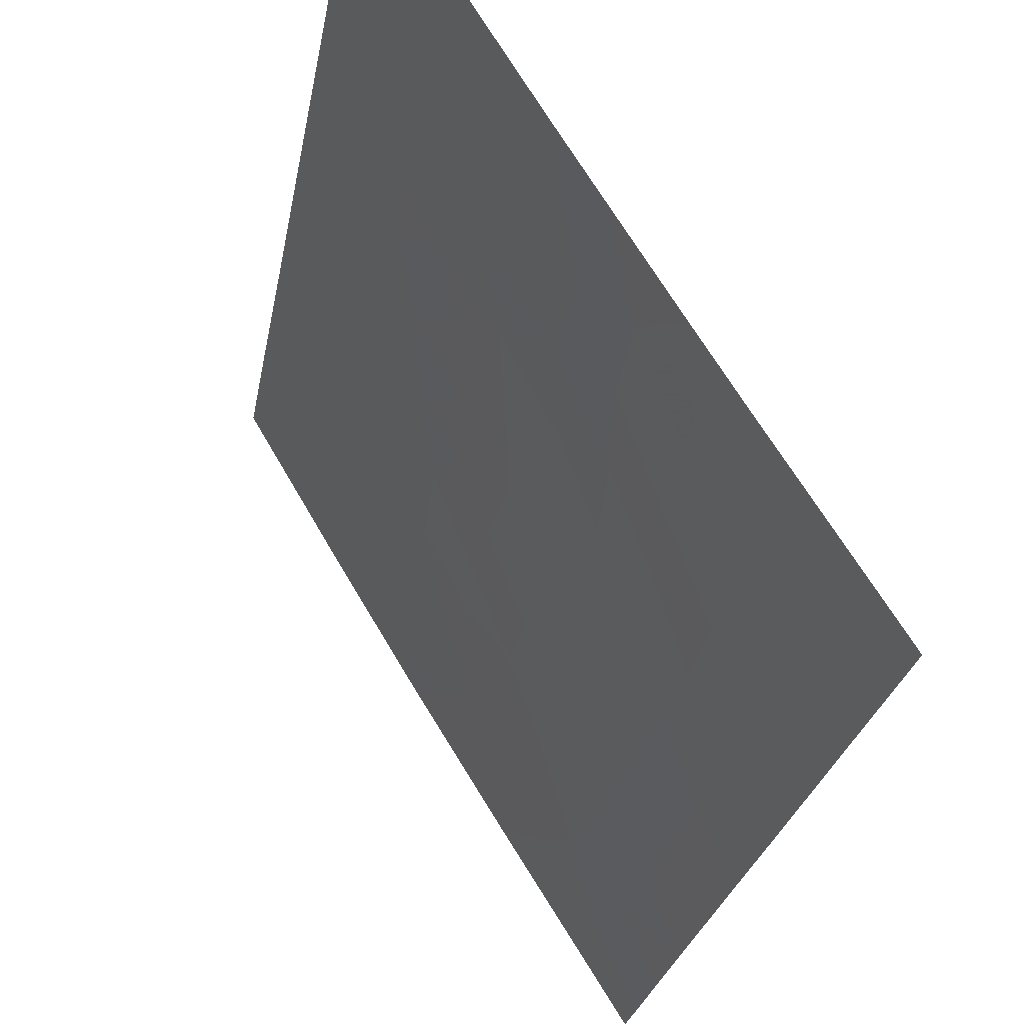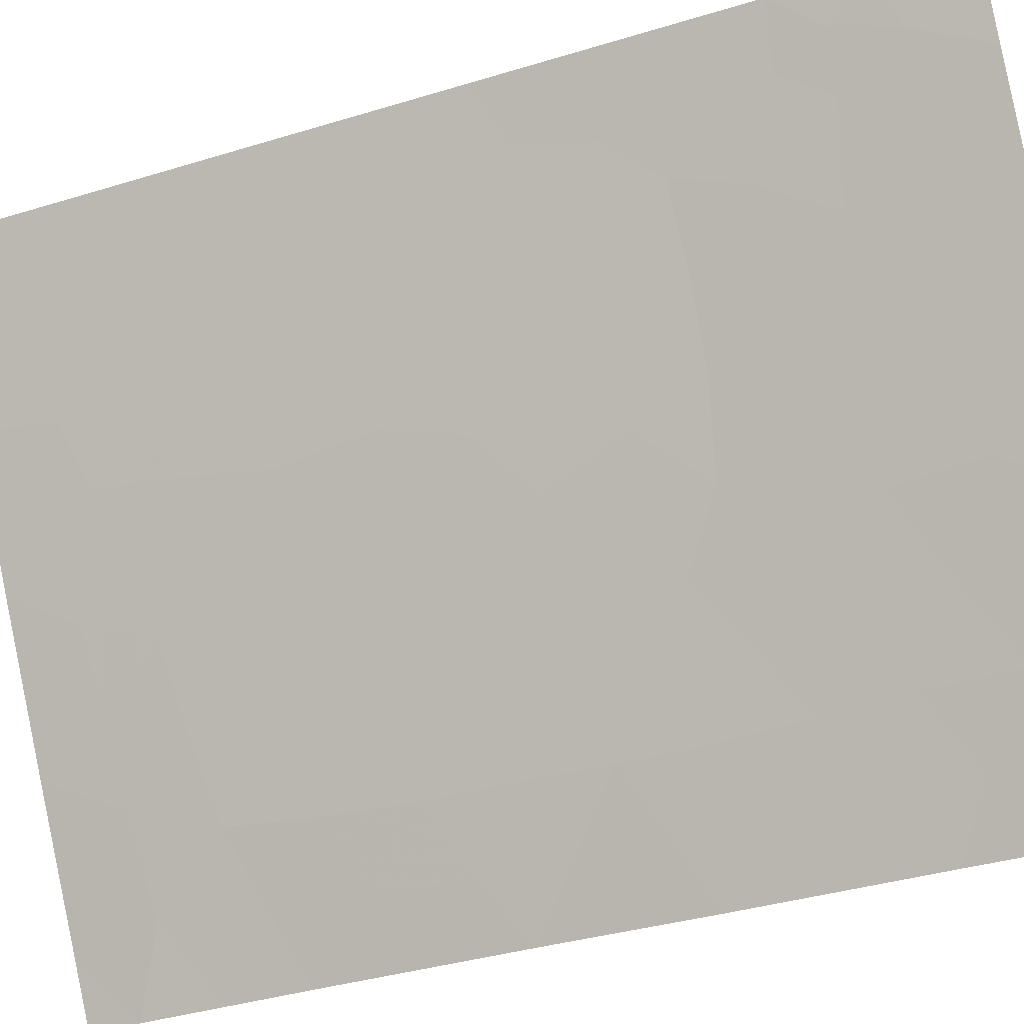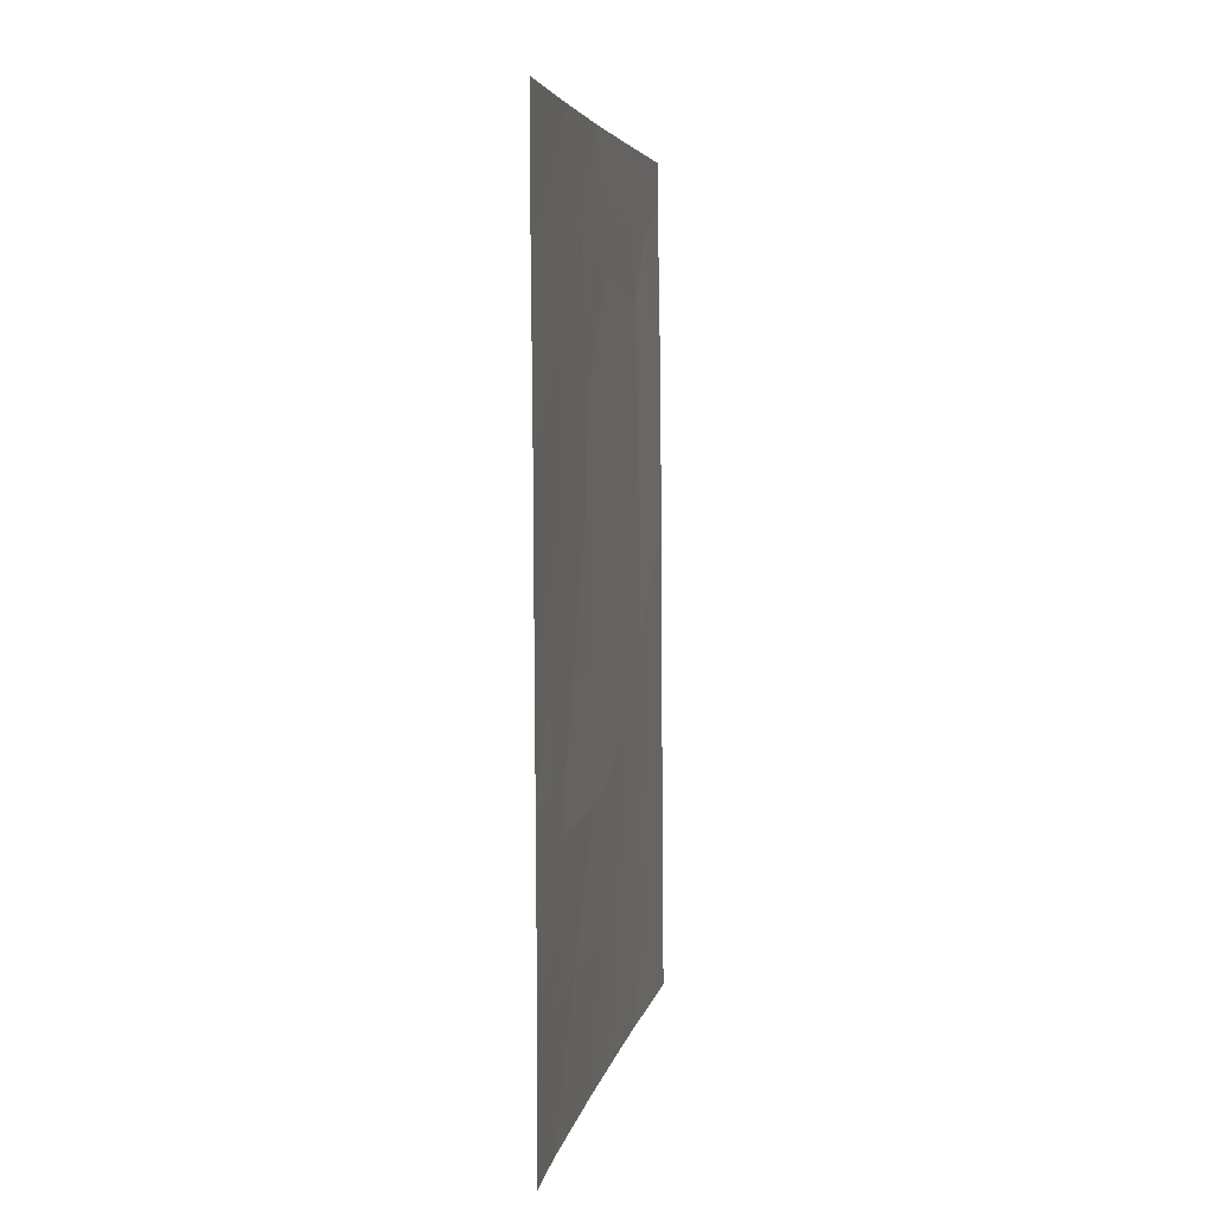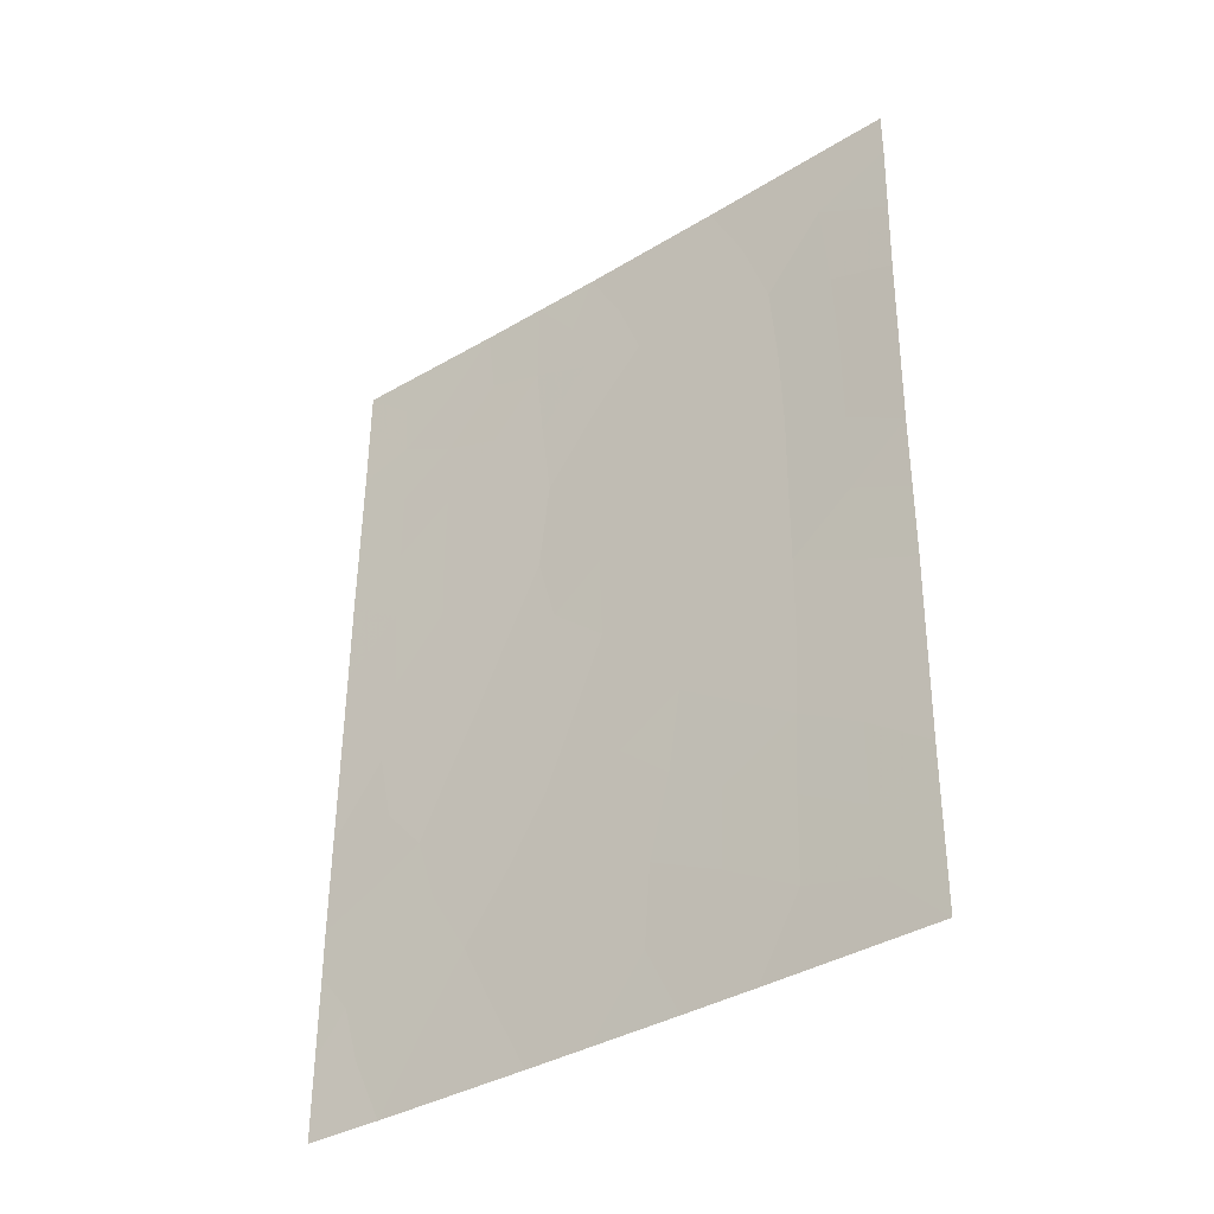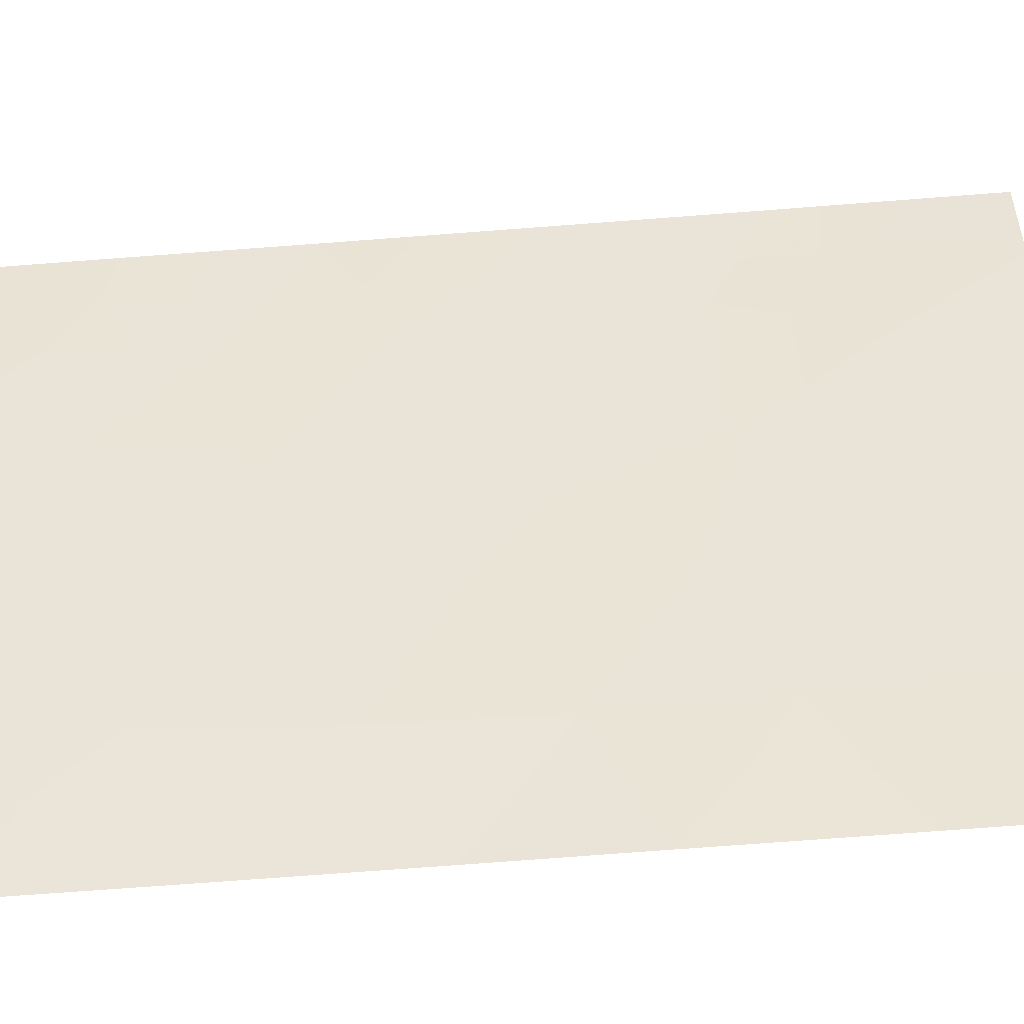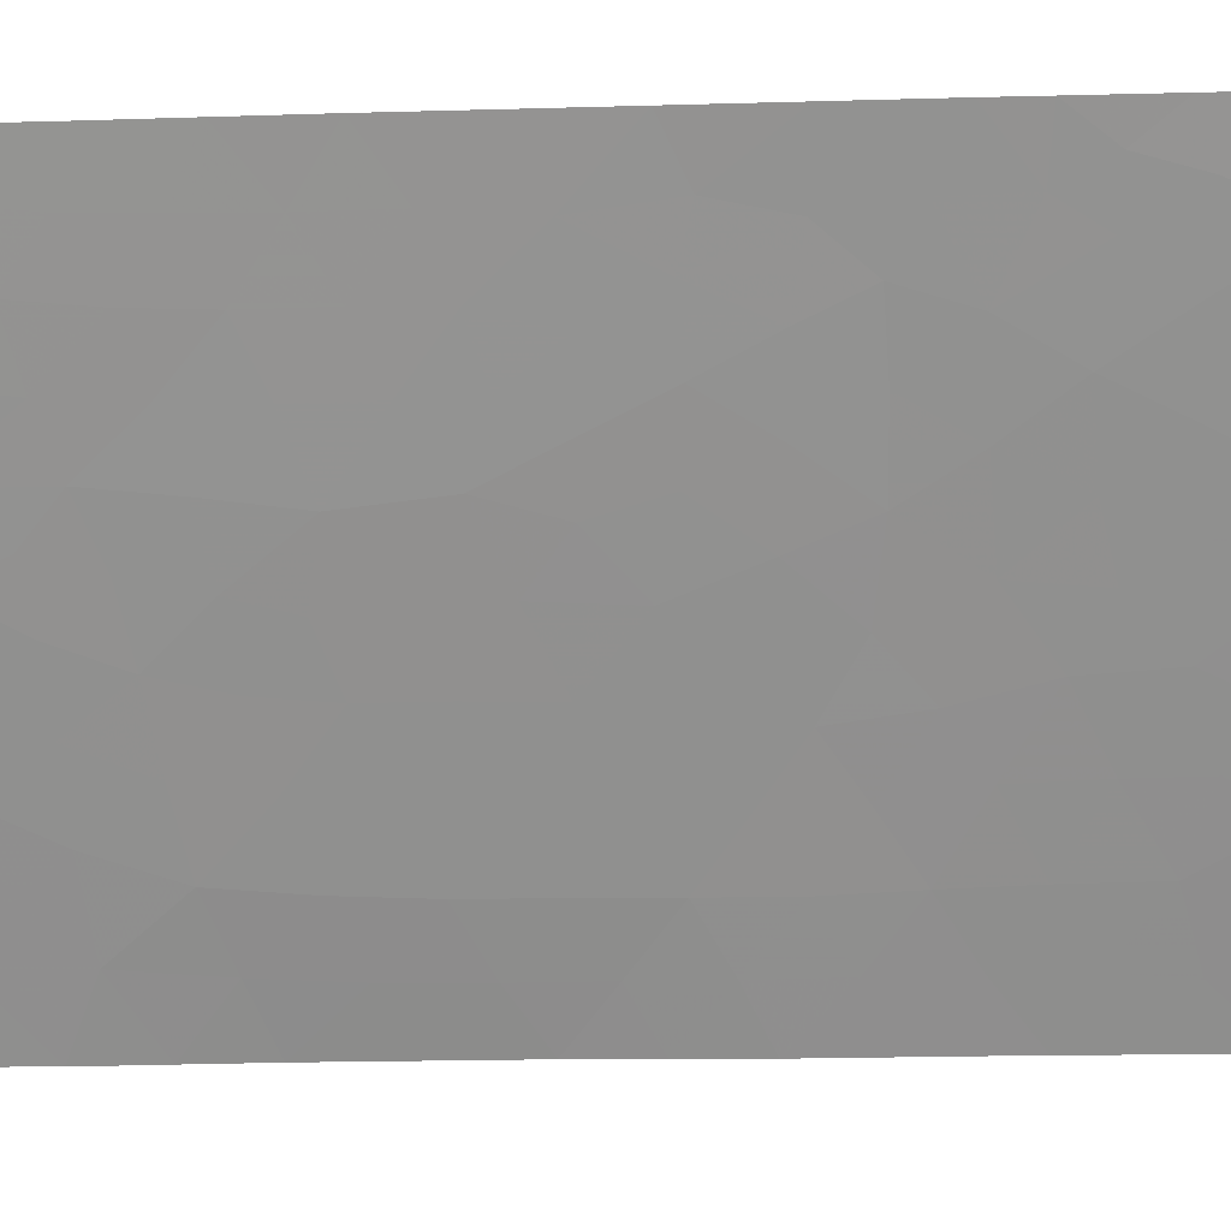
<metadata>
{"format":"obj","ext":"obj","renderer":"f3d","projection":"perspective","resolution":1024,"background":"white","views":[{"elev":-24.4,"azim":-9.2,"up":"+Z"},{"elev":-35.0,"azim":-67.8,"up":"+Z"},{"elev":5.1,"azim":-21.8,"up":"+Y"},{"elev":-36.5,"azim":96.4,"up":"+Y"},{"elev":-75.4,"azim":-85.6,"up":"+Z"},{"elev":-8.0,"azim":-85.9,"up":"+Z"}]}
</metadata>
<code>
v 89.05 42.65 46.4
v 88.12 43.44 47.84
v 87.03 46.42 49.52
v 86.06 46.53 51.08
v 88.11 41.24 47.91
v 88.09 45.64 47.84
v 84.85 38 53.17
v 84.28 38 54.14
v 84.28 40.23 54.13
v 86.58 43.65 50.3
v 84.27 43.53 54.12
v 84.28 40.89 54.13
v 86.03 38 51.24
v 87.24 42.27 49.3
v 86.16 41.62 51.04
v 85.51 43.34 52.06
v 87.51 50 48.7
v 85.99 45.26 51.21
v 87.2 38 49.37
v 89.04 47.27 46.37
v 85.41 50 52.11
v 85.02 49.17 52.77
v 84.27 46.07 54.11
v 86.4 50 50.48
v 84.27 44.86 54.11
v 89.01 49.36 46.33
v 88.58 50 47
v 89.01 50 46.33
v 87.76 38 48.49
v 89.05 44.71 46.4
v 84.25 48.39 54.08
v 84.25 50 54.08
v 89.08 38 46.44
v 89.07 40.14 46.43
v 86.99 40.06 49.7
v 85.11 47.2 52.66
v 86.86 48.26 49.77
v 87.99 47.94 47.95
v 85.08 41.64 52.81
v 85.51 39.89 52.1
v 87.06 44.4 49.51
v 88.59 43.01 47.11
v 88.6 41.89 47.14
v 88.13 42.34 47.85
v 84.28 39.12 54.14
v 84.63 38.9 53.54
v 84.7 40.3 53.44
v 85.17 38.96 52.64
v 88.05 46.78 47.87
v 87.56 46.06 48.67
v 87.52 47.11 48.72
v 86.53 38 50.45
v 86.55 39.63 50.41
v 86.95 38.97 49.77
v 85.44 38 52.2
v 85.76 38.95 51.68
v 87.42 48.13 48.87
v 86.98 47.34 49.58
v 84.26 47.23 54.1
v 84.65 48.63 53.41
v 84.67 47.66 53.39
v 85.08 48.2 52.69
v 84.69 46.63 53.39
v 89.05 43.68 46.4
v 88.6 44.08 47.11
v 87.58 45.01 48.67
v 87.04 45.45 49.53
v 89.04 45.99 46.38
v 88.59 45.21 47.09
v 88.57 46.41 47.09
v 88.52 47.61 47.14
v 87.67 41.75 48.61
v 87.15 41.16 49.45
v 89.06 41.4 46.42
v 88.59 40.75 47.16
v 87.77 49.04 48.28
v 87.2 49.09 49.21
v 88.11 44.53 47.84
v 85.97 47.66 51.21
v 86.35 48.42 50.58
v 86.46 47.49 50.41
v 85.22 40.77 52.57
v 84.25 49.2 54.08
v 84.61 49.39 53.47
v 84.83 50 53.1
v 88.6 39.68 47.18
v 85.11 46.18 52.67
v 84.69 45.55 53.4
v 88.45 48.92 47.22
v 88.05 50 47.85
v 89.08 39.07 46.44
v 88.64 38.77 47.11
v 89.02 48.32 46.35
v 87.52 38.68 48.87
v 86.1 39.82 51.14
v 85.27 42.44 52.47
v 84.78 42.27 53.29
v 84.67 43.2 53.46
v 88.09 39.02 47.98
v 85.49 48.98 52.01
v 87.61 43.93 48.65
v 86.54 44.84 50.35
v 86.15 44.3 50.97
v 85.9 50 51.3
v 86.23 49.26 50.77
v 85.52 47.91 51.96
v 86.52 45.86 50.36
v 86.58 46.71 50.24
v 87.67 42.83 48.59
v 86.66 49.16 50.07
v 86.95 50 49.59
v 88.42 38 47.47
v 84.74 44.38 53.33
v 85.55 45.83 51.95
v 85.53 44.97 51.99
v 85.55 46.85 51.93
v 86.83 42.72 49.94
v 86.76 41.77 50.07
v 86.36 42.57 50.69
v 85.26 44.25 52.46
v 84.71 41.27 53.42
v 84.28 42.21 54.13
v 85.82 42.45 51.57
v 86.02 43.39 51.22
v 85.86 40.75 51.53
v 86.5 40.68 50.49
v 85.58 41.6 51.99
v 87.16 43.32 49.39
v 85.91 48.73 51.31
v 85.13 45.2 52.65
v 86.32 38.87 50.77
v 87.55 40.67 48.81
v 87.53 39.6 48.85
v 88.09 40.18 47.95
v 85.03 43.38 52.86
v 84.89 39.72 53.11
v 84.52 39.67 53.74
v 85.76 44.36 51.61
f 42 43 44
f 9 47 137
f 49 50 51
f 52 131 54
f 55 48 56
f 57 51 58
f 59 31 61
f 61 62 36
f 26 27 28
f 64 42 65
f 50 66 67
f 68 69 70
f 49 71 70
f 72 132 73
f 74 75 43
f 76 57 77
f 65 78 69
f 79 80 81
f 47 121 82
f 83 84 60
f 84 85 22
f 75 86 134
f 63 87 88
f 76 90 89
f 86 91 92
f 93 71 89
f 78 101 66
f 102 10 103
f 100 106 62
f 107 4 108
f 44 72 109
f 58 108 81
f 110 80 105
f 110 111 77
f 92 112 99
f 130 113 88
f 114 4 18
f 116 106 79
f 117 118 119
f 138 120 115
f 119 123 124
f 124 138 103
f 125 126 95
f 82 127 125
f 101 109 128
f 123 127 96
f 128 117 10
f 67 102 107
f 126 118 73
f 2 42 44
f 42 1 43
f 44 43 5
f 7 8 46
f 7 46 48
f 47 136 137
f 49 6 50
f 51 50 3
f 19 52 54
f 54 53 35
f 13 55 56
f 55 7 48
f 56 48 40
f 37 57 58
f 58 51 3
f 63 59 61
f 61 31 60
f 62 60 22
f 23 59 63
f 61 60 62
f 63 61 36
f 30 64 65
f 64 1 42
f 65 42 2
f 3 50 67
f 50 6 66
f 67 66 41
f 20 68 70
f 68 30 69
f 70 69 6
f 6 49 70
f 49 38 71
f 70 71 20
f 72 5 132
f 1 74 43
f 74 34 75
f 43 75 5
f 17 76 77
f 76 38 57
f 77 57 37
f 30 65 69
f 65 2 78
f 69 78 6
f 4 79 81
f 79 129 80
f 81 80 37
f 40 136 82
f 82 121 39
f 31 83 60
f 83 32 84
f 60 84 22
f 84 32 85
f 22 85 21
f 5 75 134
f 75 34 86
f 134 86 99
f 23 63 88
f 63 36 87
f 88 87 130
f 76 17 90
f 89 90 27
f 99 86 92
f 86 34 91
f 92 91 33
f 26 93 89
f 93 20 71
f 89 71 38
f 99 94 133
f 133 54 35
f 13 56 131
f 56 40 95
f 16 96 135
f 96 39 97
f 19 94 29
f 100 22 21
f 6 78 66
f 78 2 101
f 66 101 41
f 18 102 103
f 102 41 10
f 100 21 104
f 105 104 24
f 22 100 62
f 100 129 106
f 62 106 36
f 3 107 108
f 107 18 4
f 2 44 109
f 44 5 72
f 109 72 14
f 37 58 81
f 58 3 108
f 81 108 4
f 24 110 105
f 110 37 80
f 105 80 129
f 37 110 77
f 110 24 111
f 77 111 17
f 92 33 112
f 25 88 113
f 88 25 23
f 115 114 18
f 4 116 79
f 116 36 106
f 79 106 129
f 10 117 119
f 117 14 118
f 119 118 15
f 18 103 138
f 138 16 120
f 115 120 130
f 12 121 47
f 135 98 113
f 120 113 130
f 39 121 97
f 121 12 122
f 97 122 98
f 10 119 124
f 119 15 123
f 124 123 16
f 10 124 103
f 124 16 138
f 40 125 95
f 125 15 126
f 95 126 53
f 40 82 125
f 82 39 127
f 125 127 15
f 41 101 128
f 101 2 109
f 128 109 14
f 16 123 96
f 123 15 127
f 96 127 39
f 41 128 10
f 128 14 117
f 25 113 11
f 87 114 130
f 3 67 107
f 67 41 102
f 107 102 18
f 35 126 73
f 126 15 118
f 129 104 105
f 116 114 87
f 89 27 26
f 129 100 104
f 130 114 115
f 36 116 87
f 116 4 114
f 29 99 112
f 14 72 73
f 94 99 29
f 53 126 35
f 132 133 35
f 73 118 14
f 73 132 35
f 131 53 54
f 53 131 95
f 131 52 13
f 133 94 54
f 131 56 95
f 5 134 132
f 133 132 134
f 38 76 89
f 98 122 11
f 134 99 133
f 94 19 54
f 135 113 120
f 51 38 49
f 57 38 51
f 47 9 12
f 135 96 97
f 16 135 120
f 97 121 122
f 46 136 48
f 48 136 40
f 136 47 82
f 98 135 97
f 46 8 45
f 98 11 113
f 9 137 45
f 46 137 136
f 137 46 45
f 18 138 115

</code>
